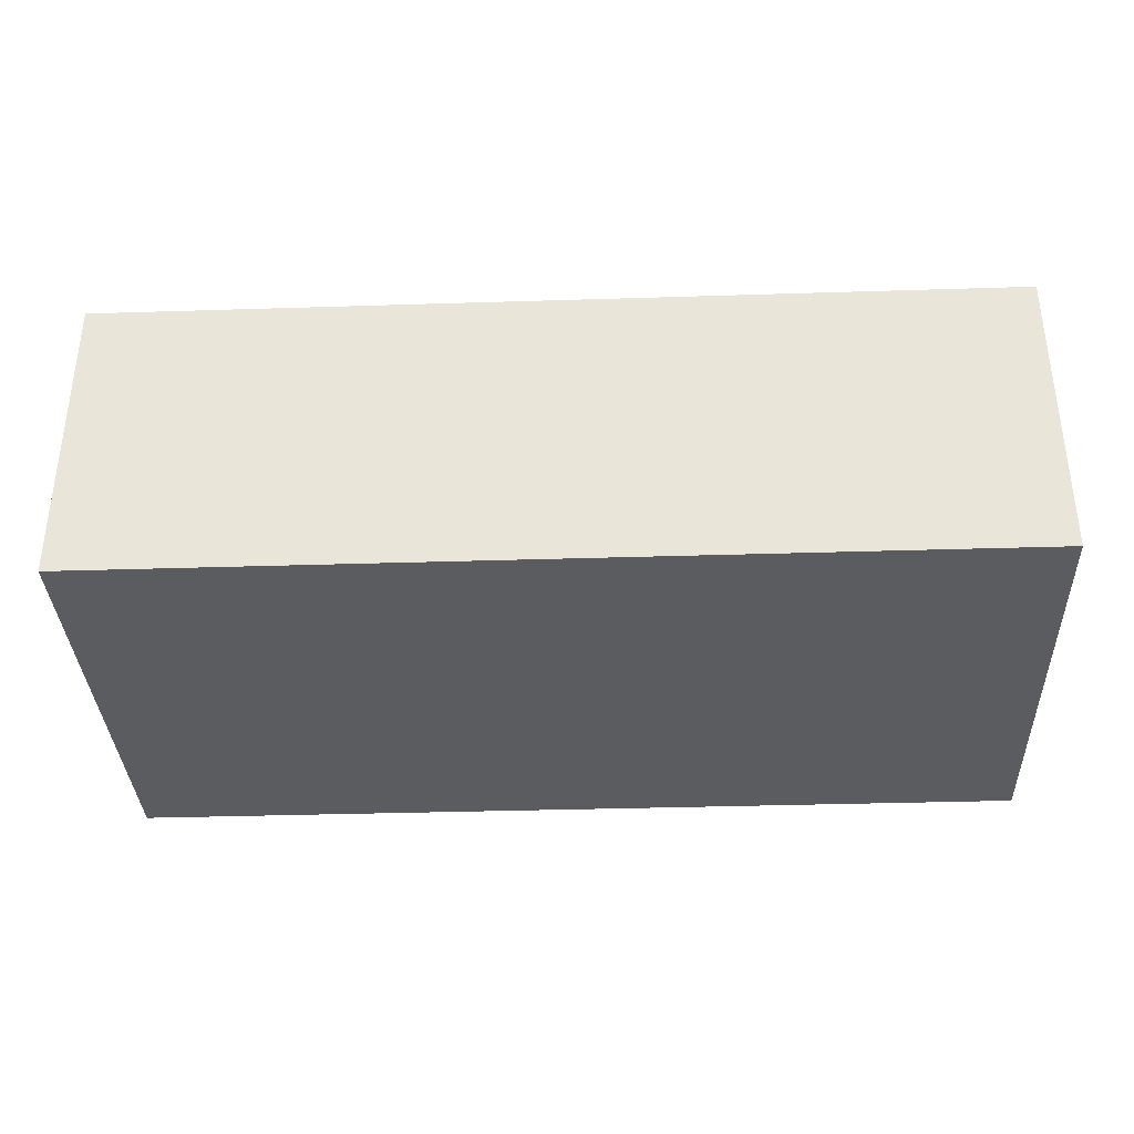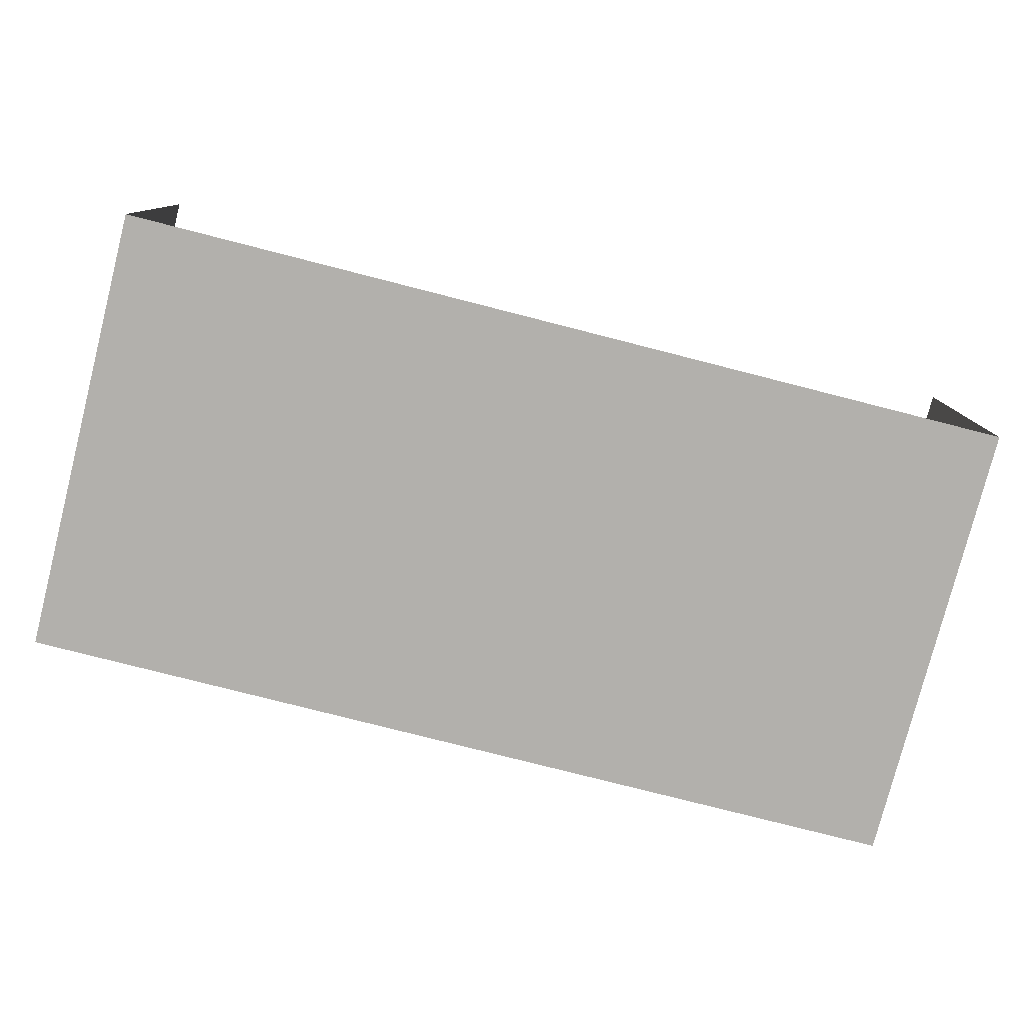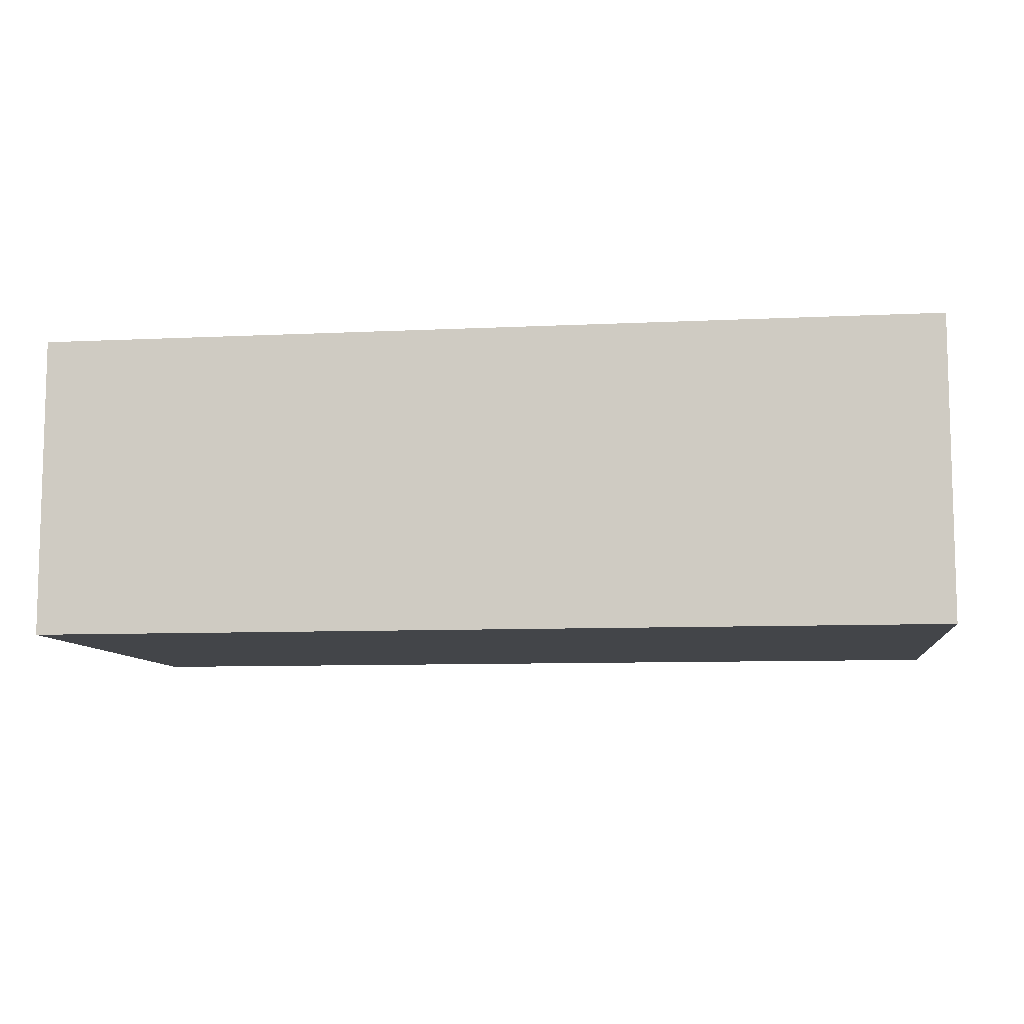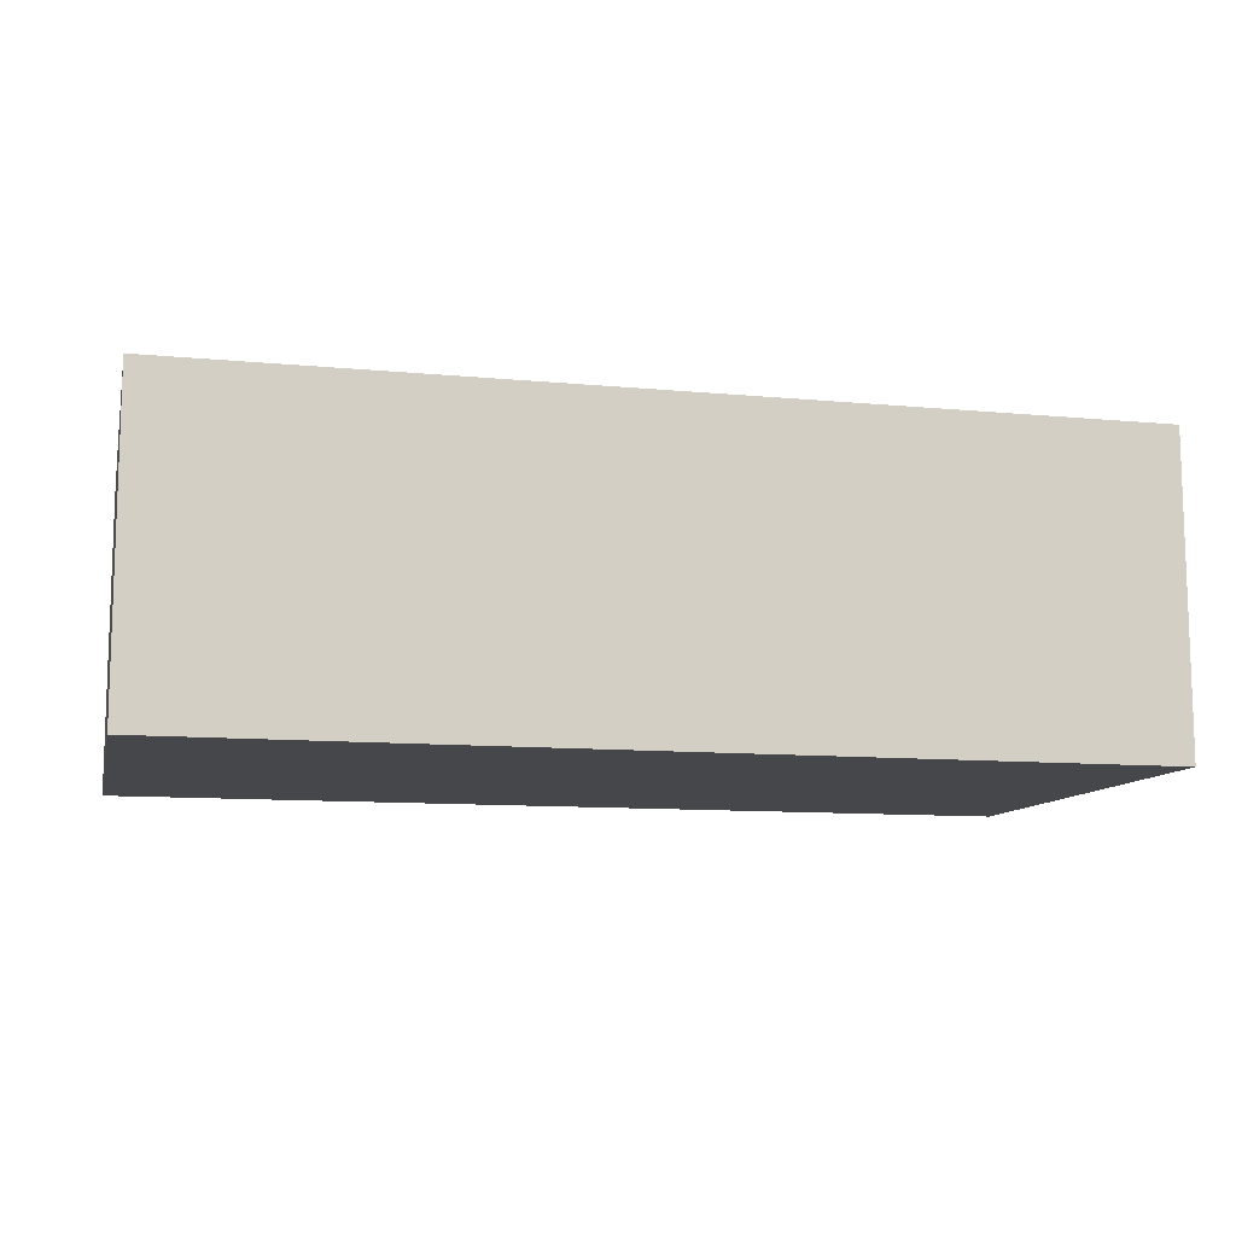
<metadata>
{"format":"obj","ext":"obj","renderer":"f3d","projection":"perspective","resolution":1024,"background":"white","views":[{"elev":-35.2,"azim":-177.6,"up":"+Z"},{"elev":-78.7,"azim":-14.3,"up":"+Z"},{"elev":-8.9,"azim":-172.6,"up":"+Z"},{"elev":-10.6,"azim":166.7,"up":"+Z"}]}
</metadata>
<code>
v 0 0 0
v 0 1 0
v 0 2 0
v 0 3 0
v 0 4 0
v 0 5 0
v 0 6 0
v 0 7 0
v 0 8 0
v 0 9 0
v 1 0 0
v 1 1 0
v 1 2 0
v 1 3 0
v 1 4 0
v 1 5 0
v 1 6 0
v 1 7 0
v 1 8 0
v 1 9 0
v 2 0 0
v 2 1 0
v 2 2 0
v 2 3 0
v 2 4 0
v 2 5 0
v 2 6 0
v 2 7 0
v 2 8 0
v 2 9 0
v 3 0 0
v 3 1 0
v 3 2 0
v 3 3 0
v 3 4 0
v 3 5 0
v 3 6 0
v 3 7 0
v 3 8 0
v 3 9 0
v 4 0 0
v 4 1 0
v 4 2 0
v 4 3 0
v 4 4 0
v 4 5 0
v 4 6 0
v 4 7 0
v 4 8 0
v 4 9 0
v 5 0 0
v 5 1 0
v 5 2 0
v 5 3 0
v 5 4 0
v 5 5 0
v 5 6 0
v 5 7 0
v 5 8 0
v 5 9 0
v 6 0 0
v 6 1 0
v 6 2 0
v 6 3 0
v 6 4 0
v 6 5 0
v 6 6 0
v 6 7 0
v 6 8 0
v 6 9 0
v 7 0 0
v 7 1 0
v 7 2 0
v 7 3 0
v 7 4 0
v 7 5 0
v 7 6 0
v 7 7 0
v 7 8 0
v 7 9 0
v 8 0 0
v 8 1 0
v 8 2 0
v 8 3 0
v 8 4 0
v 8 5 0
v 8 6 0
v 8 7 0
v 8 8 0
v 8 9 0
v 9 0 0
v 9 1 0
v 9 2 0
v 9 3 0
v 9 4 0
v 9 5 0
v 9 6 0
v 9 7 0
v 9 8 0
v 9 9 0
v 10 0 0
v 10 1 0
v 10 2 0
v 10 3 0
v 10 4 0
v 10 5 0
v 10 6 0
v 10 7 0
v 10 8 0
v 10 9 0
v 11 0 0
v 11 1 0
v 11 2 0
v 11 3 0
v 11 4 0
v 11 5 0
v 11 6 0
v 11 7 0
v 11 8 0
v 11 9 0
v 12 0 0
v 12 1 0
v 12 2 0
v 12 3 0
v 12 4 0
v 12 5 0
v 12 6 0
v 12 7 0
v 12 8 0
v 12 9 0
v 13 0 0
v 13 1 0
v 13 2 0
v 13 3 0
v 13 4 0
v 13 5 0
v 13 6 0
v 13 7 0
v 13 8 0
v 13 9 0
v 14 0 0
v 14 1 0
v 14 2 0
v 14 3 0
v 14 4 0
v 14 5 0
v 14 6 0
v 14 7 0
v 14 8 0
v 14 9 0
v 15 0 0
v 15 1 0
v 15 2 0
v 15 3 0
v 15 4 0
v 15 5 0
v 15 6 0
v 15 7 0
v 15 8 0
v 15 9 0
v 16 0 0
v 16 1 0
v 16 2 0
v 16 3 0
v 16 4 0
v 16 5 0
v 16 6 0
v 16 7 0
v 16 8 0
v 16 9 0
v 17 0 0
v 17 1 0
v 17 2 0
v 17 3 0
v 17 4 0
v 17 5 0
v 17 6 0
v 17 7 0
v 17 8 0
v 17 9 0
v 18 0 0
v 18 1 0
v 18 2 0
v 18 3 0
v 18 4 0
v 18 5 0
v 18 6 0
v 18 7 0
v 18 8 0
v 18 9 0
v 19 0 0
v 19 1 0
v 19 2 0
v 19 3 0
v 19 4 0
v 19 5 0
v 19 6 0
v 19 7 0
v 19 8 0
v 19 9 0
v 0 9 0
v 0 9 1
v 0 9 2
v 0 9 3
v 0 9 4
v 0 9 5
v 0 9 6
v 0 9 7
v 0 9 8
v 0 9 9
v 1 9 0
v 1 9 1
v 1 9 2
v 1 9 3
v 1 9 4
v 1 9 5
v 1 9 6
v 1 9 7
v 1 9 8
v 1 9 9
v 2 9 0
v 2 9 1
v 2 9 2
v 2 9 3
v 2 9 4
v 2 9 5
v 2 9 6
v 2 9 7
v 2 9 8
v 2 9 9
v 3 9 0
v 3 9 1
v 3 9 2
v 3 9 3
v 3 9 4
v 3 9 5
v 3 9 6
v 3 9 7
v 3 9 8
v 3 9 9
v 4 9 0
v 4 9 1
v 4 9 2
v 4 9 3
v 4 9 4
v 4 9 5
v 4 9 6
v 4 9 7
v 4 9 8
v 4 9 9
v 5 9 0
v 5 9 1
v 5 9 2
v 5 9 3
v 5 9 4
v 5 9 5
v 5 9 6
v 5 9 7
v 5 9 8
v 5 9 9
v 6 9 0
v 6 9 1
v 6 9 2
v 6 9 3
v 6 9 4
v 6 9 5
v 6 9 6
v 6 9 7
v 6 9 8
v 6 9 9
v 7 9 0
v 7 9 1
v 7 9 2
v 7 9 3
v 7 9 4
v 7 9 5
v 7 9 6
v 7 9 7
v 7 9 8
v 7 9 9
v 8 9 0
v 8 9 1
v 8 9 2
v 8 9 3
v 8 9 4
v 8 9 5
v 8 9 6
v 8 9 7
v 8 9 8
v 8 9 9
v 9 9 0
v 9 9 1
v 9 9 2
v 9 9 3
v 9 9 4
v 9 9 5
v 9 9 6
v 9 9 7
v 9 9 8
v 9 9 9
v 10 9 0
v 10 9 1
v 10 9 2
v 10 9 3
v 10 9 4
v 10 9 5
v 10 9 6
v 10 9 7
v 10 9 8
v 10 9 9
v 11 9 0
v 11 9 1
v 11 9 2
v 11 9 3
v 11 9 4
v 11 9 5
v 11 9 6
v 11 9 7
v 11 9 8
v 11 9 9
v 12 9 0
v 12 9 1
v 12 9 2
v 12 9 3
v 12 9 4
v 12 9 5
v 12 9 6
v 12 9 7
v 12 9 8
v 12 9 9
v 13 9 0
v 13 9 1
v 13 9 2
v 13 9 3
v 13 9 4
v 13 9 5
v 13 9 6
v 13 9 7
v 13 9 8
v 13 9 9
v 14 9 0
v 14 9 1
v 14 9 2
v 14 9 3
v 14 9 4
v 14 9 5
v 14 9 6
v 14 9 7
v 14 9 8
v 14 9 9
v 15 9 0
v 15 9 1
v 15 9 2
v 15 9 3
v 15 9 4
v 15 9 5
v 15 9 6
v 15 9 7
v 15 9 8
v 15 9 9
v 16 9 0
v 16 9 1
v 16 9 2
v 16 9 3
v 16 9 4
v 16 9 5
v 16 9 6
v 16 9 7
v 16 9 8
v 16 9 9
v 17 9 0
v 17 9 1
v 17 9 2
v 17 9 3
v 17 9 4
v 17 9 5
v 17 9 6
v 17 9 7
v 17 9 8
v 17 9 9
v 18 9 0
v 18 9 1
v 18 9 2
v 18 9 3
v 18 9 4
v 18 9 5
v 18 9 6
v 18 9 7
v 18 9 8
v 18 9 9
v 19 9 0
v 19 9 1
v 19 9 2
v 19 9 3
v 19 9 4
v 19 9 5
v 19 9 6
v 19 9 7
v 19 9 8
v 19 9 9
v 0 0 0
v 0 0 1
v 0 0 2
v 0 0 3
v 0 0 4
v 0 0 5
v 0 0 6
v 0 0 7
v 0 0 8
v 0 0 9
v 0 1 0
v 0 1 1
v 0 1 2
v 0 1 3
v 0 1 4
v 0 1 5
v 0 1 6
v 0 1 7
v 0 1 8
v 0 1 9
v 0 2 0
v 0 2 1
v 0 2 2
v 0 2 3
v 0 2 4
v 0 2 5
v 0 2 6
v 0 2 7
v 0 2 8
v 0 2 9
v 0 3 0
v 0 3 1
v 0 3 2
v 0 3 3
v 0 3 4
v 0 3 5
v 0 3 6
v 0 3 7
v 0 3 8
v 0 3 9
v 0 4 0
v 0 4 1
v 0 4 2
v 0 4 3
v 0 4 4
v 0 4 5
v 0 4 6
v 0 4 7
v 0 4 8
v 0 4 9
v 0 5 0
v 0 5 1
v 0 5 2
v 0 5 3
v 0 5 4
v 0 5 5
v 0 5 6
v 0 5 7
v 0 5 8
v 0 5 9
v 0 6 0
v 0 6 1
v 0 6 2
v 0 6 3
v 0 6 4
v 0 6 5
v 0 6 6
v 0 6 7
v 0 6 8
v 0 6 9
v 0 7 0
v 0 7 1
v 0 7 2
v 0 7 3
v 0 7 4
v 0 7 5
v 0 7 6
v 0 7 7
v 0 7 8
v 0 7 9
v 0 8 0
v 0 8 1
v 0 8 2
v 0 8 3
v 0 8 4
v 0 8 5
v 0 8 6
v 0 8 7
v 0 8 8
v 0 8 9
v 0 9 0
v 0 9 1
v 0 9 2
v 0 9 3
v 0 9 4
v 0 9 5
v 0 9 6
v 0 9 7
v 0 9 8
v 0 9 9
v 18 0 0
v 18 0 1
v 18 0 2
v 18 0 3
v 18 0 4
v 18 0 5
v 18 0 6
v 18 0 7
v 18 0 8
v 18 0 9
v 18 1 0
v 18 1 1
v 18 1 2
v 18 1 3
v 18 1 4
v 18 1 5
v 18 1 6
v 18 1 7
v 18 1 8
v 18 1 9
v 18 2 0
v 18 2 1
v 18 2 2
v 18 2 3
v 18 2 4
v 18 2 5
v 18 2 6
v 18 2 7
v 18 2 8
v 18 2 9
v 18 3 0
v 18 3 1
v 18 3 2
v 18 3 3
v 18 3 4
v 18 3 5
v 18 3 6
v 18 3 7
v 18 3 8
v 18 3 9
v 18 4 0
v 18 4 1
v 18 4 2
v 18 4 3
v 18 4 4
v 18 4 5
v 18 4 6
v 18 4 7
v 18 4 8
v 18 4 9
v 18 5 0
v 18 5 1
v 18 5 2
v 18 5 3
v 18 5 4
v 18 5 5
v 18 5 6
v 18 5 7
v 18 5 8
v 18 5 9
v 18 6 0
v 18 6 1
v 18 6 2
v 18 6 3
v 18 6 4
v 18 6 5
v 18 6 6
v 18 6 7
v 18 6 8
v 18 6 9
v 18 7 0
v 18 7 1
v 18 7 2
v 18 7 3
v 18 7 4
v 18 7 5
v 18 7 6
v 18 7 7
v 18 7 8
v 18 7 9
v 18 8 0
v 18 8 1
v 18 8 2
v 18 8 3
v 18 8 4
v 18 8 5
v 18 8 6
v 18 8 7
v 18 8 8
v 18 8 9
v 18 9 0
v 18 9 1
v 18 9 2
v 18 9 3
v 18 9 4
v 18 9 5
v 18 9 6
v 18 9 7
v 18 9 8
v 18 9 9
f 12 2 1 11
f 13 3 2 12
f 14 4 3 13
f 15 5 4 14
f 16 6 5 15
f 17 7 6 16
f 18 8 7 17
f 19 9 8 18
f 20 10 9 19
f 22 12 11 21
f 23 13 12 22
f 24 14 13 23
f 25 15 14 24
f 26 16 15 25
f 27 17 16 26
f 28 18 17 27
f 29 19 18 28
f 30 20 19 29
f 32 22 21 31
f 33 23 22 32
f 34 24 23 33
f 35 25 24 34
f 36 26 25 35
f 37 27 26 36
f 38 28 27 37
f 39 29 28 38
f 40 30 29 39
f 42 32 31 41
f 43 33 32 42
f 44 34 33 43
f 45 35 34 44
f 46 36 35 45
f 47 37 36 46
f 48 38 37 47
f 49 39 38 48
f 50 40 39 49
f 52 42 41 51
f 53 43 42 52
f 54 44 43 53
f 55 45 44 54
f 56 46 45 55
f 57 47 46 56
f 58 48 47 57
f 59 49 48 58
f 60 50 49 59
f 62 52 51 61
f 63 53 52 62
f 64 54 53 63
f 65 55 54 64
f 66 56 55 65
f 67 57 56 66
f 68 58 57 67
f 69 59 58 68
f 70 60 59 69
f 72 62 61 71
f 73 63 62 72
f 74 64 63 73
f 75 65 64 74
f 76 66 65 75
f 77 67 66 76
f 78 68 67 77
f 79 69 68 78
f 80 70 69 79
f 82 72 71 81
f 83 73 72 82
f 84 74 73 83
f 85 75 74 84
f 86 76 75 85
f 87 77 76 86
f 88 78 77 87
f 89 79 78 88
f 90 80 79 89
f 92 82 81 91
f 93 83 82 92
f 94 84 83 93
f 95 85 84 94
f 96 86 85 95
f 97 87 86 96
f 98 88 87 97
f 99 89 88 98
f 100 90 89 99
f 102 92 91 101
f 103 93 92 102
f 104 94 93 103
f 105 95 94 104
f 106 96 95 105
f 107 97 96 106
f 108 98 97 107
f 109 99 98 108
f 110 100 99 109
f 112 102 101 111
f 113 103 102 112
f 114 104 103 113
f 115 105 104 114
f 116 106 105 115
f 117 107 106 116
f 118 108 107 117
f 119 109 108 118
f 120 110 109 119
f 122 112 111 121
f 123 113 112 122
f 124 114 113 123
f 125 115 114 124
f 126 116 115 125
f 127 117 116 126
f 128 118 117 127
f 129 119 118 128
f 130 120 119 129
f 132 122 121 131
f 133 123 122 132
f 134 124 123 133
f 135 125 124 134
f 136 126 125 135
f 137 127 126 136
f 138 128 127 137
f 139 129 128 138
f 140 130 129 139
f 142 132 131 141
f 143 133 132 142
f 144 134 133 143
f 145 135 134 144
f 146 136 135 145
f 147 137 136 146
f 148 138 137 147
f 149 139 138 148
f 150 140 139 149
f 152 142 141 151
f 153 143 142 152
f 154 144 143 153
f 155 145 144 154
f 156 146 145 155
f 157 147 146 156
f 158 148 147 157
f 159 149 148 158
f 160 150 149 159
f 162 152 151 161
f 163 153 152 162
f 164 154 153 163
f 165 155 154 164
f 166 156 155 165
f 167 157 156 166
f 168 158 157 167
f 169 159 158 168
f 170 160 159 169
f 172 162 161 171
f 173 163 162 172
f 174 164 163 173
f 175 165 164 174
f 176 166 165 175
f 177 167 166 176
f 178 168 167 177
f 179 169 168 178
f 180 170 169 179
f 182 172 171 181
f 183 173 172 182
f 184 174 173 183
f 185 175 174 184
f 186 176 175 185
f 187 177 176 186
f 188 178 177 187
f 189 179 178 188
f 190 180 179 189
f 211 201 202 212
f 212 202 203 213
f 213 203 204 214
f 214 204 205 215
f 215 205 206 216
f 216 206 207 217
f 221 211 212 222
f 222 212 213 223
f 223 213 214 224
f 224 214 215 225
f 225 215 216 226
f 226 216 217 227
f 231 221 222 232
f 232 222 223 233
f 233 223 224 234
f 234 224 225 235
f 235 225 226 236
f 236 226 227 237
f 241 231 232 242
f 242 232 233 243
f 243 233 234 244
f 244 234 235 245
f 245 235 236 246
f 246 236 237 247
f 251 241 242 252
f 252 242 243 253
f 253 243 244 254
f 254 244 245 255
f 255 245 246 256
f 256 246 247 257
f 261 251 252 262
f 262 252 253 263
f 263 253 254 264
f 264 254 255 265
f 265 255 256 266
f 266 256 257 267
f 271 261 262 272
f 272 262 263 273
f 273 263 264 274
f 274 264 265 275
f 275 265 266 276
f 276 266 267 277
f 281 271 272 282
f 282 272 273 283
f 283 273 274 284
f 284 274 275 285
f 285 275 276 286
f 286 276 277 287
f 291 281 282 292
f 292 282 283 293
f 293 283 284 294
f 294 284 285 295
f 295 285 286 296
f 296 286 287 297
f 301 291 292 302
f 302 292 293 303
f 303 293 294 304
f 304 294 295 305
f 305 295 296 306
f 306 296 297 307
f 311 301 302 312
f 312 302 303 313
f 313 303 304 314
f 314 304 305 315
f 315 305 306 316
f 316 306 307 317
f 321 311 312 322
f 322 312 313 323
f 323 313 314 324
f 324 314 315 325
f 325 315 316 326
f 326 316 317 327
f 331 321 322 332
f 332 322 323 333
f 333 323 324 334
f 334 324 325 335
f 335 325 326 336
f 336 326 327 337
f 341 331 332 342
f 342 332 333 343
f 343 333 334 344
f 344 334 335 345
f 345 335 336 346
f 346 336 337 347
f 351 341 342 352
f 352 342 343 353
f 353 343 344 354
f 354 344 345 355
f 355 345 346 356
f 356 346 347 357
f 361 351 352 362
f 362 352 353 363
f 363 353 354 364
f 364 354 355 365
f 365 355 356 366
f 366 356 357 367
f 371 361 362 372
f 372 362 363 373
f 373 363 364 374
f 374 364 365 375
f 375 365 366 376
f 376 366 367 377
f 381 371 372 382
f 382 372 373 383
f 383 373 374 384
f 384 374 375 385
f 385 375 376 386
f 386 376 377 387
f 412 402 401 411
f 413 403 402 412
f 414 404 403 413
f 415 405 404 414
f 416 406 405 415
f 417 407 406 416
f 422 412 411 421
f 423 413 412 422
f 424 414 413 423
f 425 415 414 424
f 426 416 415 425
f 427 417 416 426
f 432 422 421 431
f 433 423 422 432
f 434 424 423 433
f 435 425 424 434
f 436 426 425 435
f 437 427 426 436
f 442 432 431 441
f 443 433 432 442
f 444 434 433 443
f 445 435 434 444
f 446 436 435 445
f 447 437 436 446
f 452 442 441 451
f 453 443 442 452
f 454 444 443 453
f 455 445 444 454
f 456 446 445 455
f 457 447 446 456
f 462 452 451 461
f 463 453 452 462
f 464 454 453 463
f 465 455 454 464
f 466 456 455 465
f 467 457 456 466
f 472 462 461 471
f 473 463 462 472
f 474 464 463 473
f 475 465 464 474
f 476 466 465 475
f 477 467 466 476
f 482 472 471 481
f 483 473 472 482
f 484 474 473 483
f 485 475 474 484
f 486 476 475 485
f 487 477 476 486
f 492 482 481 491
f 493 483 482 492
f 494 484 483 493
f 495 485 484 494
f 496 486 485 495
f 497 487 486 496
f 512 502 501 511
f 513 503 502 512
f 514 504 503 513
f 515 505 504 514
f 516 506 505 515
f 517 507 506 516
f 522 512 511 521
f 523 513 512 522
f 524 514 513 523
f 525 515 514 524
f 526 516 515 525
f 527 517 516 526
f 532 522 521 531
f 533 523 522 532
f 534 524 523 533
f 535 525 524 534
f 536 526 525 535
f 537 527 526 536
f 542 532 531 541
f 543 533 532 542
f 544 534 533 543
f 545 535 534 544
f 546 536 535 545
f 547 537 536 546
f 552 542 541 551
f 553 543 542 552
f 554 544 543 553
f 555 545 544 554
f 556 546 545 555
f 557 547 546 556
f 562 552 551 561
f 563 553 552 562
f 564 554 553 563
f 565 555 554 564
f 566 556 555 565
f 567 557 556 566
f 572 562 561 571
f 573 563 562 572
f 574 564 563 573
f 575 565 564 574
f 576 566 565 575
f 577 567 566 576
f 582 572 571 581
f 583 573 572 582
f 584 574 573 583
f 585 575 574 584
f 586 576 575 585
f 587 577 576 586
f 592 582 581 591
f 593 583 582 592
f 594 584 583 593
f 595 585 584 594
f 596 586 585 595
f 597 587 586 596

</code>
